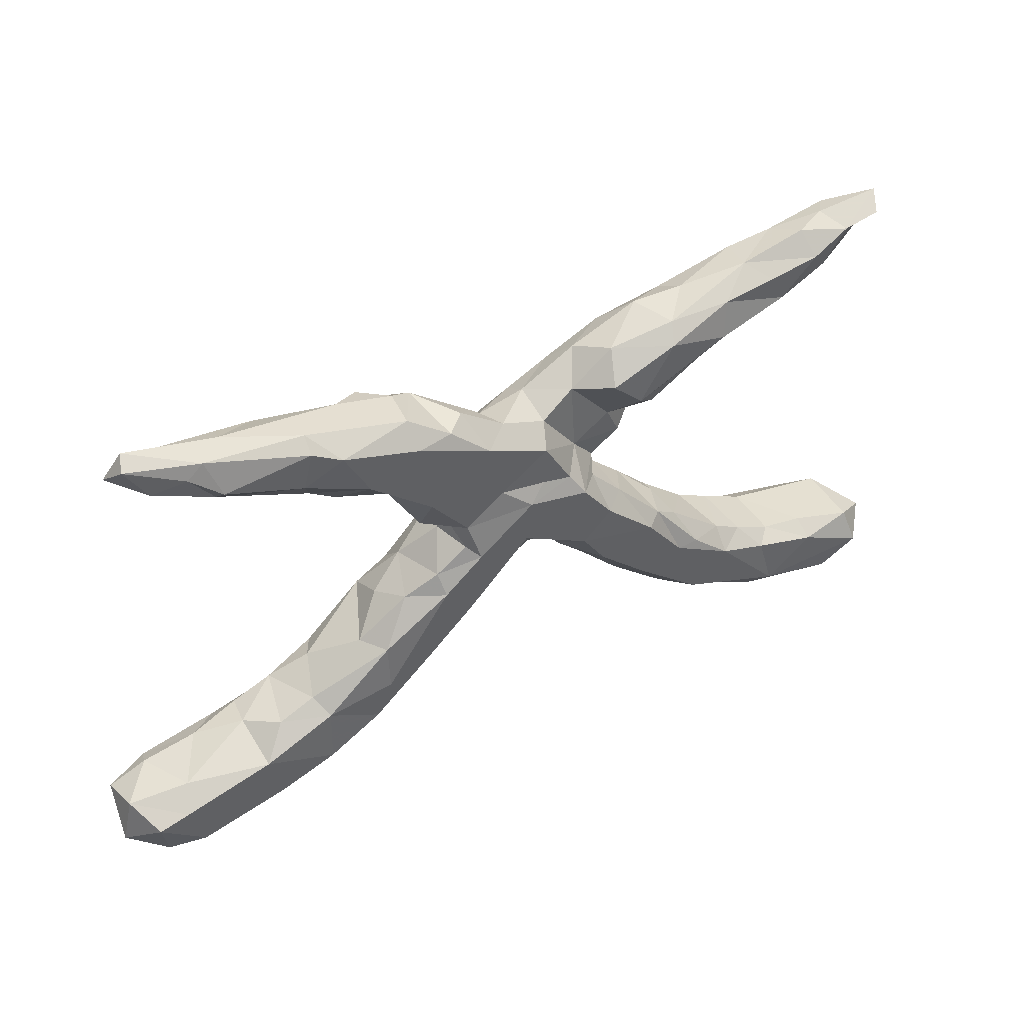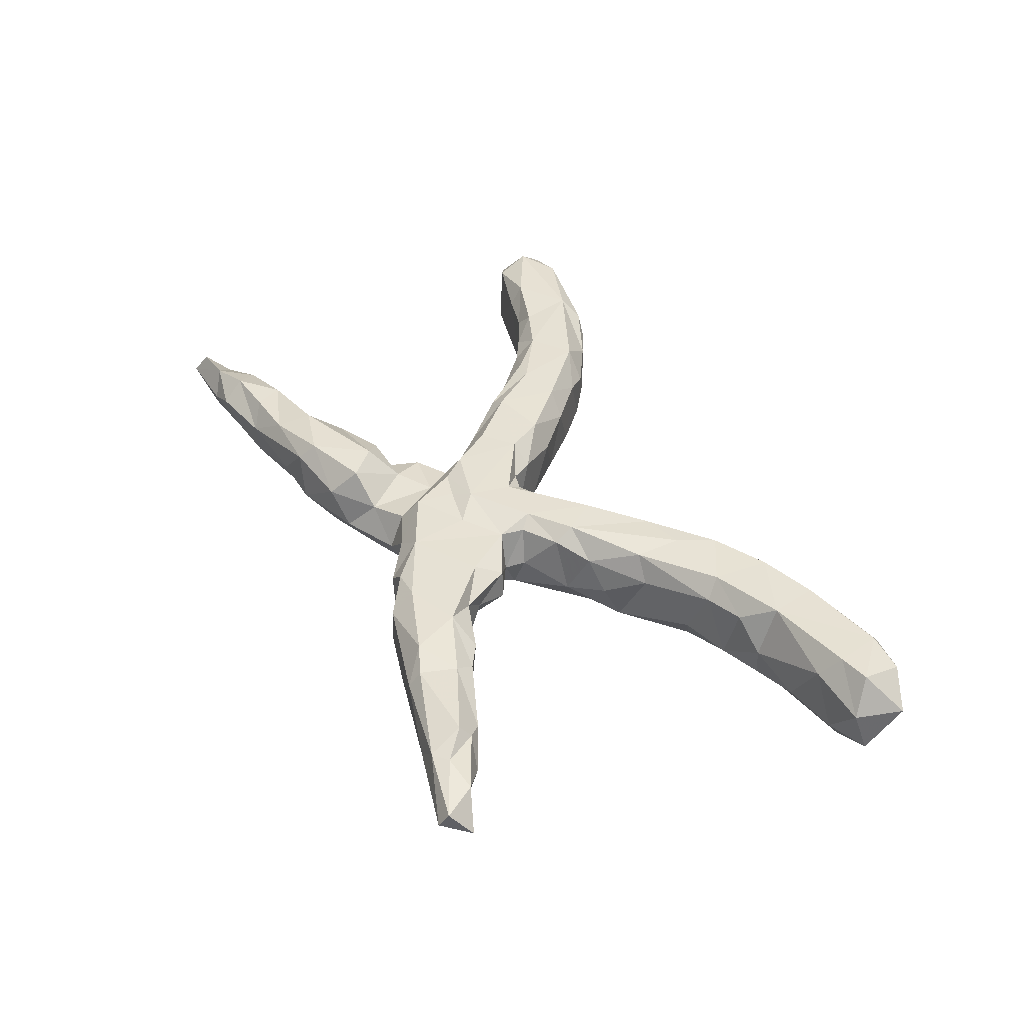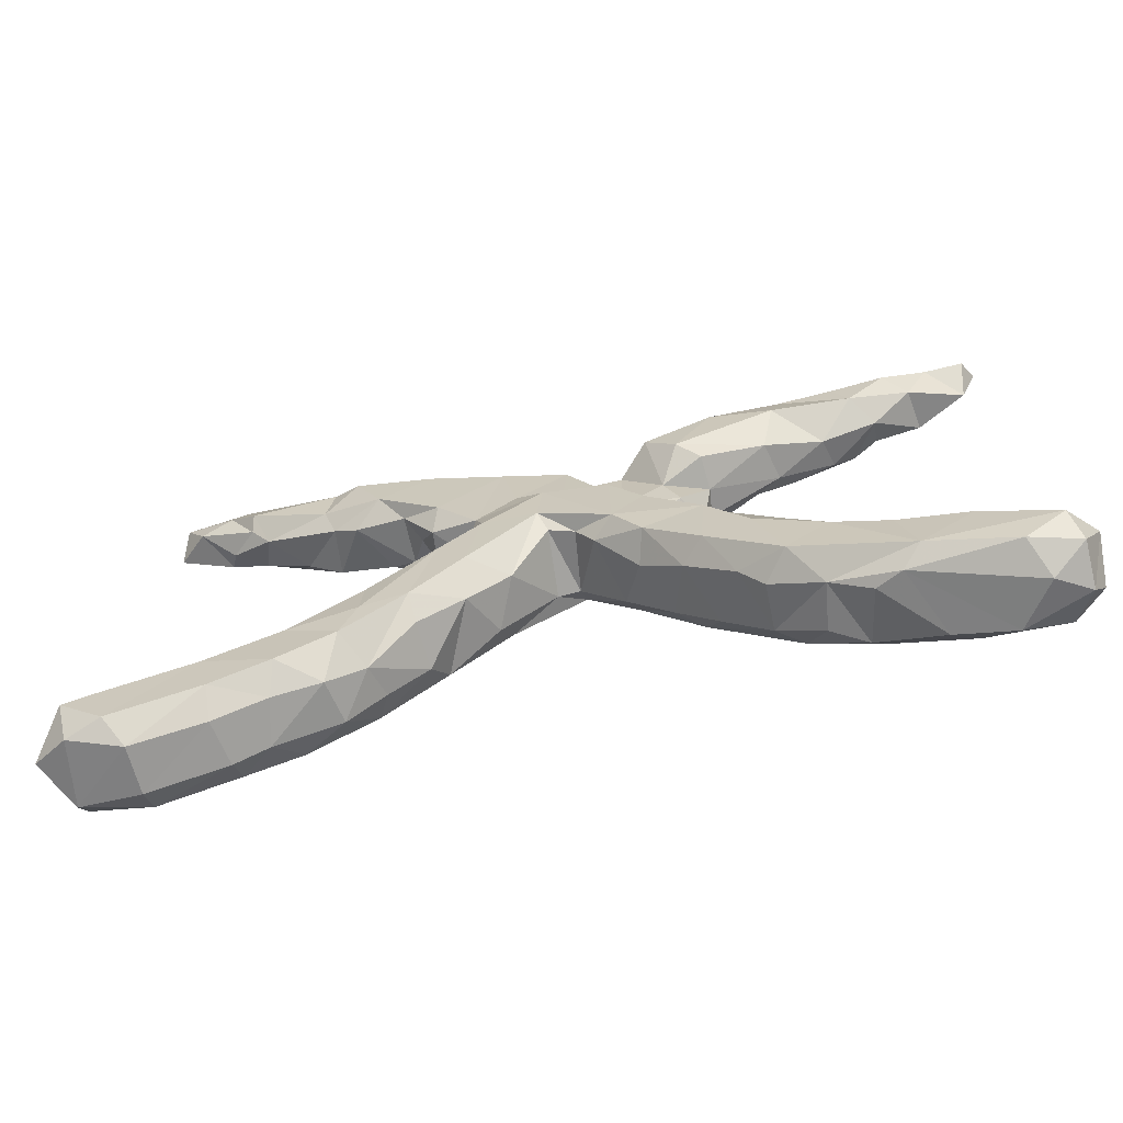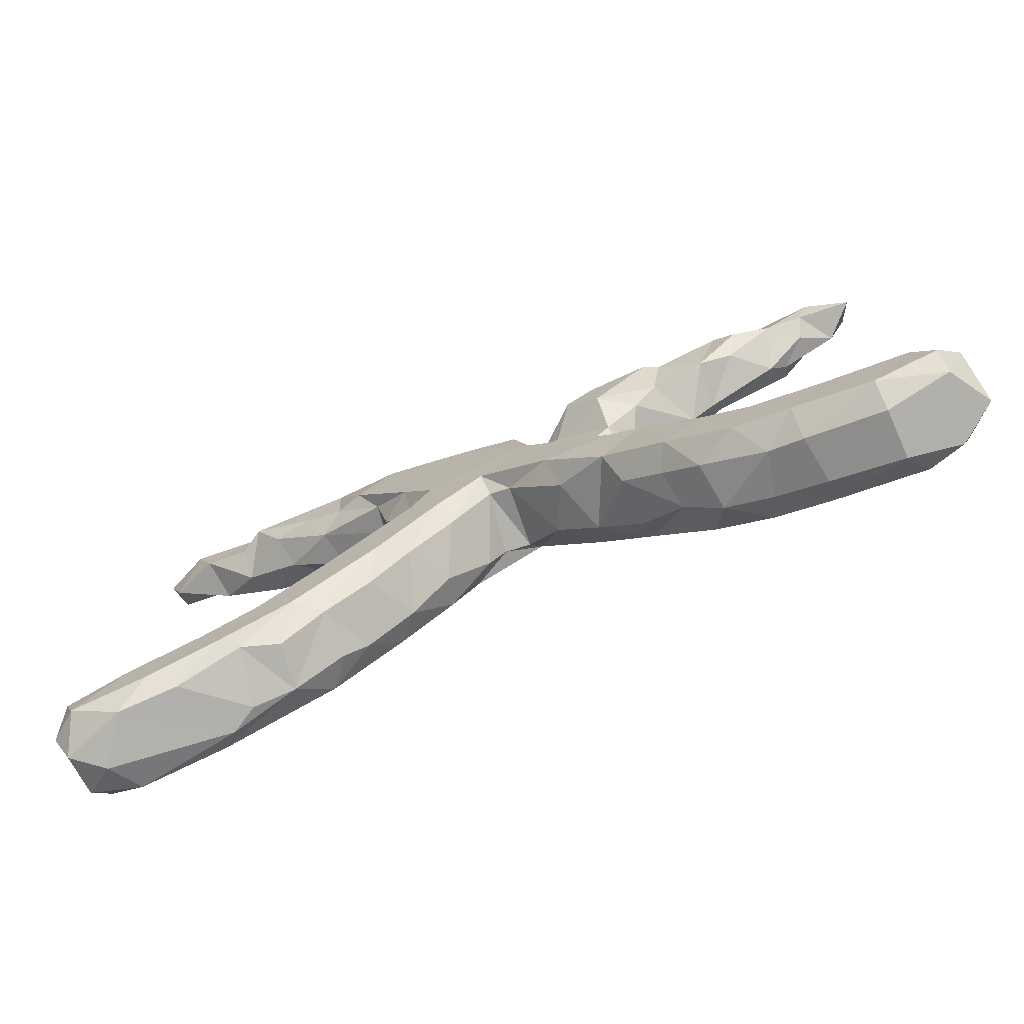
<metadata>
{"format":"obj","ext":"obj","renderer":"f3d","projection":"perspective","resolution":1024,"background":"white","views":[{"elev":43.5,"azim":-31.0,"up":"+Y"},{"elev":39.2,"azim":-114.6,"up":"+Z"},{"elev":-65.7,"azim":12.8,"up":"+Y"},{"elev":-72.9,"azim":-156.9,"up":"+Y"}]}
</metadata>
<code>
v 0.8245 -0.3356 0.02852
v 0.8147 -0.3801 -0.04335
v 0.7914 -0.4098 0.05695
v 0.7635 -0.3002 -0.05276
v 0.7747 -0.365 0.08815
v 0.7617 -0.3896 -0.08476
v 0.7609 -0.3036 0.06402
v 0.7051 -0.4113 0.08069
v 0.7919 -0.4246 -0.02053
v 0.7851 -0.3348 -0.07823
v 0.7334 -0.4392 0.01858
v 0.6481 -0.2767 0.04923
v 0.6782 -0.4249 -0.0623
v 0.5662 -0.2575 -0.05168
v 0.6504 -0.3014 0.08685
v 0.6705 -0.3065 -0.08559
v 0.5757 -0.4018 -0.05811
v 0.7474 0.4409 0.04044
v 0.7672 0.4633 0.002325
v 0.6231 -0.3777 -0.08705
v 0.7373 0.3934 -0.002131
v 0.4909 -0.2223 0.05118
v 0.5639 -0.2573 0.05106
v 0.5245 -0.3919 0.05782
v 0.4963 -0.3388 -0.08696
v 0.5305 -0.267 0.0839
v 0.5373 -0.2716 -0.08525
v 0.6783 0.4312 0.04268
v 0.4609 -0.3593 -0.06748
v 0.4797 -0.3821 0.03233
v 0.6381 0.365 0.03666
v 0.5906 0.4463 0.01994
v 0.4112 -0.3472 0.04202
v 0.5584 -0.3666 0.08686
v 0.6801 0.4428 -0.03944
v 0.484 -0.2177 -0.05413
v 0.6487 0.3771 -0.03989
v 0.599 0.4071 0.05862
v 0.5684 0.3243 0.008248
v 0.532 0.3425 0.05757
v 0.4361 -0.2323 0.08701
v 0.6505 0.4513 -0.004434
v 0.4378 -0.1937 0.04954
v 0.566 0.3563 -0.03955
v 0.4148 -0.1783 -0.05052
v 0.5042 0.3938 0.05825
v 0.469 0.4176 0.01714
v 0.4373 -0.2301 -0.08484
v 0.3994 -0.3426 -0.04102
v 0.5615 0.4258 -0.03588
v 0.4831 0.3112 -0.04919
v 0.3217 -0.2973 0.03509
v 0.4699 0.2901 0.007615
v 0.3201 -0.2903 -0.04923
v 0.3619 -0.2883 0.08714
v 0.3653 -0.1694 0.08239
v 0.5231 0.3614 -0.06639
v 0.3195 -0.1624 0.08889
v 0.3329 -0.1087 0.0459
v 0.3241 -0.1015 -0.04879
v 0.366 -0.284 -0.0857
v 0.314 -0.08195 -0.009311
v 0.3917 0.3192 0.07492
v 0.4087 0.3004 -0.06251
v 0.479 0.4097 -0.04639
v 0.2822 -0.2577 0.04743
v 0.3152 -0.1358 -0.08428
v 0.3828 0.2635 -0.03218
v 0.2406 -0.2239 -0.04758
v 0.2787 -0.06254 0.06648
v 0.1995 -0.1889 0.04413
v 0.4048 0.3827 0.05947
v 0.3672 0.2564 0.03743
v 0.338 0.2785 -0.0618
v 0.2555 -0.03209 -0.04301
v 0.1688 -0.1516 -0.05087
v 0.3551 0.3898 -0.0157
v 0.216 0.2477 0.07725
v 0.1989 0.01894 0.04901
v 0.239 -0.1859 0.08708
v 0.3405 0.3618 -0.06522
v 0.2867 0.2653 -0.07997
v 0.2522 0.2125 -0.05695
v 0.2588 0.2102 -0.004342
v 0.2481 -0.07177 0.08937
v 0.2961 0.3749 0.04627
v 0.2377 0.1475 -0.03994
v 0.2159 -0.161 -0.08412
v 0.1602 0.0117 -0.08271
v 0.1525 0.01824 0.08925
v 0.1452 -0.1014 0.08522
v 0.2553 0.2189 0.05634
v 0.2079 0.144 0.01978
v 0.1793 0.1391 -0.08195
v 0.1805 0.1991 0.02602
v 0.1907 0.02463 -0.04973
v 0.2818 0.3455 0.07627
v 0.268 0.3773 -0.03416
v 0.1828 0.3468 0.02538
v 0.1673 0.07039 -0.03159
v 0.1406 0.07998 0.0441
v 0.1229 0.07396 -0.08295
v 0.2186 0.3289 -0.07893
v 0.1809 0.09024 -0.04091
v 0.09736 -0.03167 0.08969
v 0.159 0.0979 0.009896
v 0.1292 -0.1234 0.03029
v 0.06088 -0.04539 0.05585
v 0.1054 -0.04478 -0.08344
v 0.09143 -0.07586 -0.05028
v 0.1619 0.2975 0.07329
v 0.1066 0.2813 0.01858
v 0.1414 0.3264 -0.03679
v 0.1108 0.1544 0.02492
v 0.1126 0.2818 -0.07999
v 0.06988 0.1327 0.07632
v 0.09533 0.09335 0.09067
v 0.03047 -0.003288 0.06031
v 0.02033 0.03107 -0.08209
v 0.01999 0.2175 0.07511
v 0.03524 0.2741 -0.03387
v -0.01414 0.008061 0.06802
v 0.04032 0.2458 0.03217
v 0.01532 0.002929 -0.05149
v 0.01466 0.1455 0.07595
v -0.02332 -0.003558 -0.04993
v -0.1062 -0.04301 -0.08382
v 0.03163 0.2439 -0.08026
v -0.02855 0.03928 0.08949
v -0.1234 0.04058 0.09072
v -0.01893 0.1185 0.0911
v -0.0436 0.2119 -0.07809
v -0.0817 -0.07603 0.03738
v -0.1187 -0.09829 -0.04488
v -0.09546 0.2706 0.07586
v -0.07454 0.2879 -0.009293
v -0.1955 -0.02077 0.08889
v -0.05452 0.2575 -0.03209
v -0.06947 0.1588 0.07456
v -0.09794 0.1632 -0.03948
v -0.06384 0.1188 -0.08236
v -0.1451 0.06109 0.07162
v -0.1377 0.07604 -0.06134
v -0.046 0.2819 0.03719
v -0.155 -0.139 0.04181
v -0.1478 -0.08004 0.0887
v -0.1543 0.124 -0.0309
v -0.23 -0.05112 -0.08443
v -0.2297 -0.2021 -0.03891
v -0.2335 -0.2001 0.04666
v -0.1175 0.2613 -0.03208
v -0.2381 -0.1668 0.08543
v -0.1232 0.3316 0.0256
v -0.2002 0.01427 0.06498
v -0.1403 0.1055 0.0718
v -0.1601 0.1056 0.00102
v -0.2276 0.001146 -0.03429
v -0.1657 0.0671 0.004482
v -0.2105 -0.1524 -0.07987
v -0.2986 -0.2566 -0.04155
v -0.2207 0.1965 -0.03308
v -0.2237 0.1415 0.05107
v -0.2111 0.1932 0.07467
v -0.1814 0.3466 -0.05174
v -0.2573 -0.03011 0.04502
v -0.2908 -0.0851 -0.084
v -0.1604 0.3012 -0.07981
v -0.1632 0.33 0.06201
v -0.228 0.1427 -0.003772
v -0.3125 -0.2781 0.02188
v -0.2901 -0.0484 -0.01275
v -0.346 -0.2595 0.08607
v -0.2141 0.3344 -0.08009
v -0.3157 -0.1076 0.07948
v -0.2541 0.2029 0.01529
v -0.2297 0.3323 0.07611
v -0.3224 -0.2415 -0.08689
v -0.3171 -0.1903 0.08863
v -0.2347 0.3751 0.04162
v -0.3469 -0.108 0.03068
v -0.375 -0.3243 0.03506
v -0.2249 0.3738 -0.03047
v -0.4441 -0.3133 0.087
v -0.4241 -0.1623 -0.03544
v -0.3632 -0.3123 -0.04621
v -0.2833 0.2431 -0.03997
v -0.22 0.25 -0.08091
v -0.3198 0.3456 -0.08065
v -0.3294 0.272 -0.05264
v -0.2816 0.2381 0.04887
v -0.2737 0.3742 -0.0704
v -0.3967 -0.1835 -0.08538
v -0.4357 -0.3168 -0.08603
v -0.4573 -0.3511 0.04105
v -0.371 0.376 0.07512
v -0.3742 0.2641 0.03548
v -0.4767 -0.3613 -0.03849
v -0.3279 0.3968 -0.03484
v -0.495 -0.2045 -0.05911
v -0.5469 -0.3513 0.08491
v -0.5494 -0.3879 0.03926
v -0.3489 0.3553 -0.06618
v -0.5361 -0.3443 -0.08822
v -0.4797 -0.2411 -0.08678
v -0.456 -0.1859 0.04659
v -0.537 -0.3851 -0.04307
v -0.4394 -0.2099 0.08341
v -0.3251 0.2897 0.0755
v -0.469 0.4026 -0.06275
v -0.6025 -0.2725 -0.08653
v -0.4159 0.4156 0.02857
v -0.5229 -0.2145 0.04669
v -0.4282 0.3003 -0.05475
v -0.434 0.3272 0.05374
v -0.4191 0.3943 0.05661
v -0.4187 0.2907 0.03152
v -0.5764 -0.2285 -0.004814
v -0.5674 -0.2365 -0.06265
v -0.5521 0.3383 0.01931
v -0.677 -0.4197 0.0414
v -0.5699 -0.2643 0.08489
v -0.6748 -0.3843 -0.08881
v -0.7076 -0.3878 0.08402
v -0.6753 -0.4187 -0.04487
v -0.6595 -0.2544 -0.04411
v -0.5099 0.3769 -0.06457
v -0.4881 0.3254 -0.04014
v -0.5769 0.3869 -0.04706
v -0.7327 -0.3034 0.08518
v -0.7481 -0.3023 -0.08705
v -0.713 -0.2694 0.04468
v -0.628 0.3731 -0.008057
v -0.757 -0.277 -0.05029
v -0.7873 -0.3566 -0.08858
v -0.575 0.3835 0.0576
v -0.5518 0.4472 -0.005922
v -0.5426 0.4303 -0.04003
v -0.5816 0.3634 0.03436
v -0.8371 -0.3737 0.01951
v -0.789 -0.3938 -0.05824
v -0.6643 0.4387 -0.04525
v -0.7714 -0.3985 0.06252
v -0.7887 -0.3177 0.08445
v -0.8175 -0.2861 0.02113
v -0.5976 0.4464 0.03869
v -0.6428 0.3968 -0.04022
v -0.6867 0.4111 0.02818
v -0.8257 -0.3112 -0.05606
v -0.6271 0.4246 0.04236
v -0.7426 0.4304 -0.02378
v -0.7239 0.4678 0.0189
v -0.7116 0.4825 -0.01056
f 92 78 95
f 219 235 238
f 144 153 135
f 235 245 249
f 111 99 112
f 40 63 53
f 97 86 99
f 31 38 40
f 216 208 214
f 120 144 135
f 135 176 163
f 163 176 208
f 208 195 214
f 214 215 235
f 219 214 235
f 92 73 78
f 168 135 153
f 135 168 176
f 176 179 195
f 208 176 195
f 214 195 215
f 235 215 245
f 73 63 78
f 195 179 211
f 195 211 215
f 73 53 63
f 63 97 78
f 78 97 111
f 111 97 99
f 63 40 72
f 63 72 97
f 97 72 86
f 40 46 72
f 40 38 46
f 25 17 29
f 6 9 13
f 192 204 199
f 225 218 210
f 199 204 218
f 218 204 210
f 192 193 204
f 192 177 193
f 177 160 185
f 225 210 230
f 204 203 210
f 204 193 203
f 177 185 193
f 233 230 248
f 225 230 233
f 210 222 230
f 203 222 210
f 197 206 203
f 203 193 197
f 230 234 248
f 222 234 230
f 222 206 224
f 203 206 222
f 234 240 248
f 234 222 240
f 222 224 240
f 98 81 103
f 57 64 81
f 57 51 64
f 103 81 82
f 74 82 81
f 81 64 74
f 51 68 64
f 182 191 198
f 173 191 182
f 121 115 128
f 113 115 121
f 113 103 115
f 74 83 82
f 64 68 74
f 241 228 246
f 237 228 241
f 226 228 237
f 237 209 226
f 209 237 236
f 198 202 209
f 198 191 202
f 191 188 202
f 191 173 188
f 164 167 173
f 164 136 167
f 121 128 138
f 103 82 115
f 82 94 115
f 82 83 94
f 74 68 83
f 227 228 226
f 213 227 226
f 34 26 41
f 66 55 80
f 66 80 71
f 145 146 152
f 178 152 137
f 178 137 174
f 1 7 5
f 7 12 15
f 15 12 23
f 15 23 26
f 26 23 22
f 26 22 41
f 41 22 43
f 41 43 56
f 55 41 58
f 41 56 58
f 80 55 58
f 71 80 91
f 133 146 145
f 152 146 137
f 174 137 165
f 174 165 180
f 56 43 59
f 56 59 70
f 58 56 70
f 80 58 85
f 80 85 91
f 91 85 105
f 107 71 91
f 91 105 108
f 107 91 108
f 133 129 146
f 58 70 85
f 133 122 129
f 209 213 226
f 209 202 213
f 202 189 213
f 188 189 202
f 173 187 188
f 173 167 187
f 167 151 187
f 138 128 132
f 115 94 128
f 187 189 188
f 187 186 189
f 187 161 186
f 151 161 187
f 138 132 140
f 128 141 132
f 128 94 141
f 94 87 104
f 83 87 94
f 140 141 143
f 141 140 132
f 94 102 141
f 94 104 102
f 100 102 104
f 119 127 141
f 102 119 141
f 102 109 119
f 89 109 102
f 96 102 100
f 96 89 102
f 14 16 27
f 4 16 14
f 4 10 16
f 148 159 166
f 88 54 69
f 61 54 88
f 48 61 67
f 27 61 48
f 27 25 61
f 16 20 27
f 10 6 16
f 166 192 184
f 159 177 166
f 61 49 54
f 29 49 61
f 25 29 61
f 27 20 25
f 20 17 25
f 6 13 20
f 16 6 20
f 2 6 10
f 2 9 6
f 166 177 192
f 159 149 177
f 20 13 17
f 149 160 177
f 141 148 143
f 142 158 154
f 106 114 117
f 137 154 165
f 146 129 130
f 146 130 137
f 85 90 105
f 108 105 118
f 118 105 129
f 118 129 122
f 137 130 154
f 130 142 154
f 90 85 79
f 105 90 117
f 105 117 131
f 129 105 131
f 129 131 130
f 131 155 130
f 130 155 142
f 90 79 101
f 90 101 117
f 117 116 131
f 155 131 139
f 155 163 162
f 101 106 117
f 117 114 116
f 131 116 125
f 125 139 131
f 139 135 155
f 163 155 135
f 116 114 120
f 116 120 125
f 125 120 139
f 139 120 135
f 163 208 190
f 190 208 196
f 216 196 208
f 119 126 127
f 124 126 119
f 119 110 124
f 109 110 119
f 96 75 89
f 75 67 89
f 143 148 157
f 141 127 148
f 89 88 109
f 89 67 88
f 60 67 75
f 148 166 157
f 76 110 109
f 88 76 109
f 45 67 60
f 45 48 67
f 48 45 36
f 171 157 166
f 127 159 148
f 134 159 127
f 126 134 127
f 88 69 76
f 67 61 88
f 48 36 27
f 54 66 69
f 1 2 10
f 49 33 54
f 1 9 2
f 29 33 49
f 29 17 30
f 17 24 30
f 217 218 225
f 199 218 217
f 185 170 181
f 160 170 185
f 231 225 233
f 185 181 197
f 233 248 244
f 193 185 197
f 248 240 239
f 240 224 220
f 224 201 220
f 206 201 224
f 35 37 50
f 50 57 65
f 37 44 50
f 65 57 81
f 50 44 57
f 134 145 159
f 184 192 199
f 9 11 13
f 39 31 40
f 86 98 99
f 39 40 53
f 228 232 246
f 136 151 167
f 182 164 173
f 236 198 209
f 98 103 113
f 57 39 51
f 44 39 57
f 227 219 228
f 84 87 83
f 87 84 93
f 136 138 151
f 232 228 219
f 232 247 246
f 246 247 250
f 241 246 250
f 68 84 83
f 121 138 144
f 144 138 136
f 144 136 153
f 153 136 164
f 241 250 252
f 252 250 251
f 53 73 68
f 164 182 179
f 179 182 198
f 211 198 236
f 236 237 241
f 236 241 252
f 51 53 68
f 98 113 99
f 51 39 53
f 86 77 98
f 37 31 39
f 37 39 44
f 47 65 77
f 77 65 81
f 77 81 98
f 251 245 252
f 245 236 252
f 211 236 245
f 215 211 245
f 179 198 211
f 112 113 121
f 112 99 113
f 247 251 250
f 247 249 251
f 249 245 251
f 176 168 179
f 168 164 179
f 153 164 168
f 123 121 144
f 123 112 121
f 95 111 112
f 95 78 111
f 84 73 92
f 238 249 247
f 238 247 232
f 235 249 238
f 120 123 144
f 114 123 120
f 219 216 214
f 227 216 219
f 68 73 84
f 232 219 238
f 123 114 112
f 114 95 112
f 95 84 92
f 93 84 95
f 186 190 196
f 93 95 114
f 186 175 190
f 175 162 190
f 162 163 190
f 106 93 114
f 169 162 175
f 79 100 101
f 156 162 169
f 156 155 162
f 142 156 158
f 156 142 155
f 79 96 100
f 124 118 122
f 108 118 124
f 85 70 79
f 70 75 79
f 62 75 70
f 154 157 165
f 107 108 110
f 59 62 70
f 59 60 62
f 43 22 36
f 180 165 171
f 134 133 145
f 76 71 107
f 23 14 22
f 12 14 23
f 7 4 12
f 161 175 186
f 180 184 205
f 174 180 205
f 181 172 183
f 221 231 229
f 181 170 172
f 183 207 221
f 221 207 212
f 221 212 217
f 221 217 231
f 172 170 152
f 152 178 172
f 172 178 207
f 183 172 207
f 207 205 212
f 11 3 8
f 11 8 24
f 8 34 24
f 30 24 33
f 34 55 33
f 150 152 170
f 3 5 8
f 8 5 34
f 5 15 34
f 24 34 33
f 55 34 41
f 33 55 52
f 52 55 66
f 150 145 152
f 149 145 150
f 178 174 207
f 207 174 205
f 3 1 5
f 5 7 15
f 15 26 34
f 205 184 199
f 149 150 170
f 30 33 29
f 17 13 24
f 13 11 24
f 9 3 11
f 205 199 212
f 160 149 170
f 231 217 225
f 231 233 244
f 181 194 197
f 248 239 244
f 201 206 194
f 197 194 206
f 240 242 239
f 220 242 240
f 19 35 42
f 47 50 65
f 32 42 50
f 42 35 50
f 66 71 69
f 54 52 66
f 33 52 54
f 9 1 3
f 212 199 217
f 19 21 35
f 35 21 37
f 200 183 221
f 181 183 194
f 243 229 244
f 229 231 244
f 223 221 229
f 200 221 223
f 194 183 200
f 239 243 244
f 223 229 243
f 201 200 220
f 194 200 201
f 242 243 239
f 223 243 242
f 220 223 242
f 220 200 223
f 28 42 32
f 18 19 28
f 38 28 32
f 31 28 38
f 21 28 31
f 21 18 28
f 72 46 47
f 47 38 32
f 46 38 47
f 21 31 37
f 86 47 77
f 47 86 72
f 28 19 42
f 19 18 21
f 32 50 47
f 213 216 227
f 1 10 4
f 14 27 36
f 43 36 45
f 140 143 147
f 180 166 184
f 71 76 69
f 159 145 149
f 171 166 180
f 1 4 7
f 12 4 14
f 14 36 22
f 134 126 133
f 43 45 59
f 59 45 60
f 76 107 110
f 165 157 171
f 110 108 124
f 126 122 133
f 158 157 154
f 62 60 75
f 126 124 122
f 158 143 157
f 79 75 96
f 143 158 156
f 143 156 147
f 100 106 101
f 156 169 147
f 104 87 93
f 104 93 106
f 104 106 100
f 138 140 151
f 140 147 151
f 151 147 161
f 161 147 169
f 161 169 175
f 189 186 196
f 189 196 213
f 213 196 216

</code>
